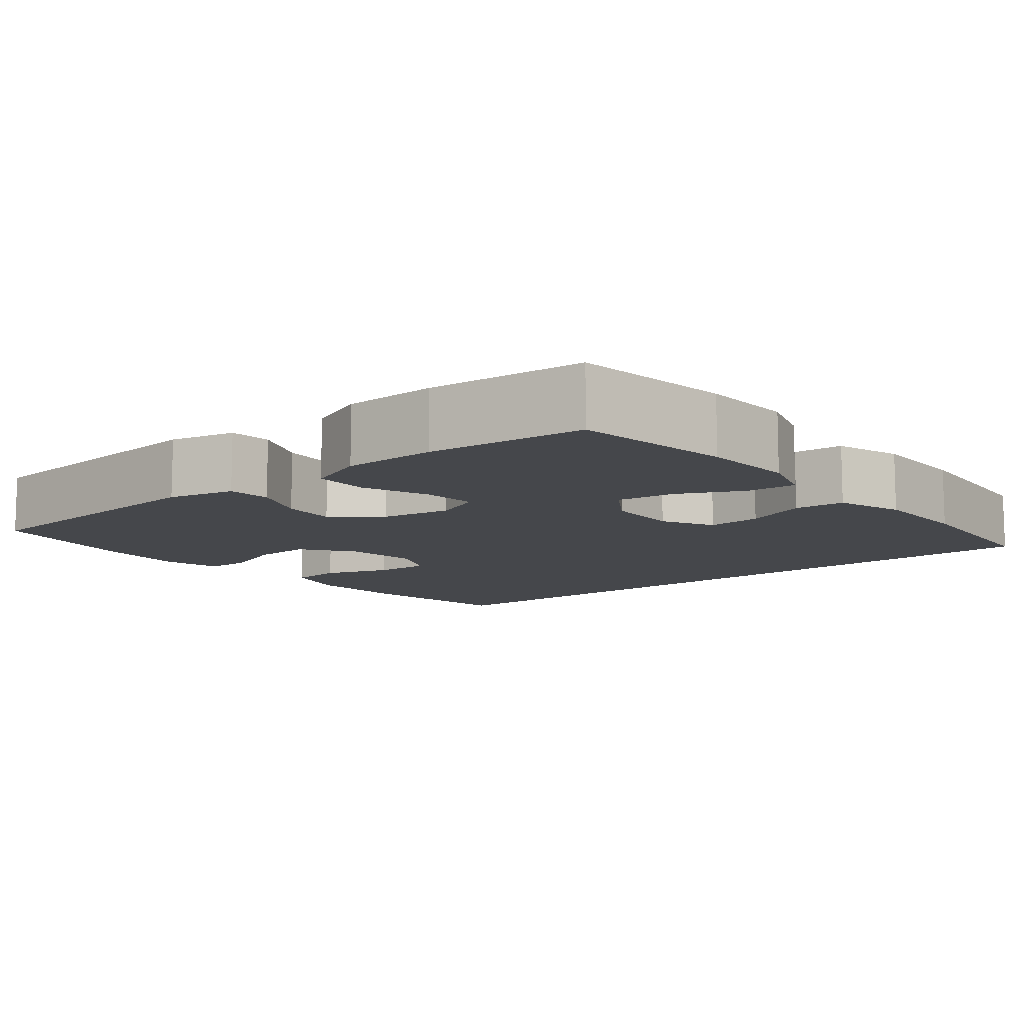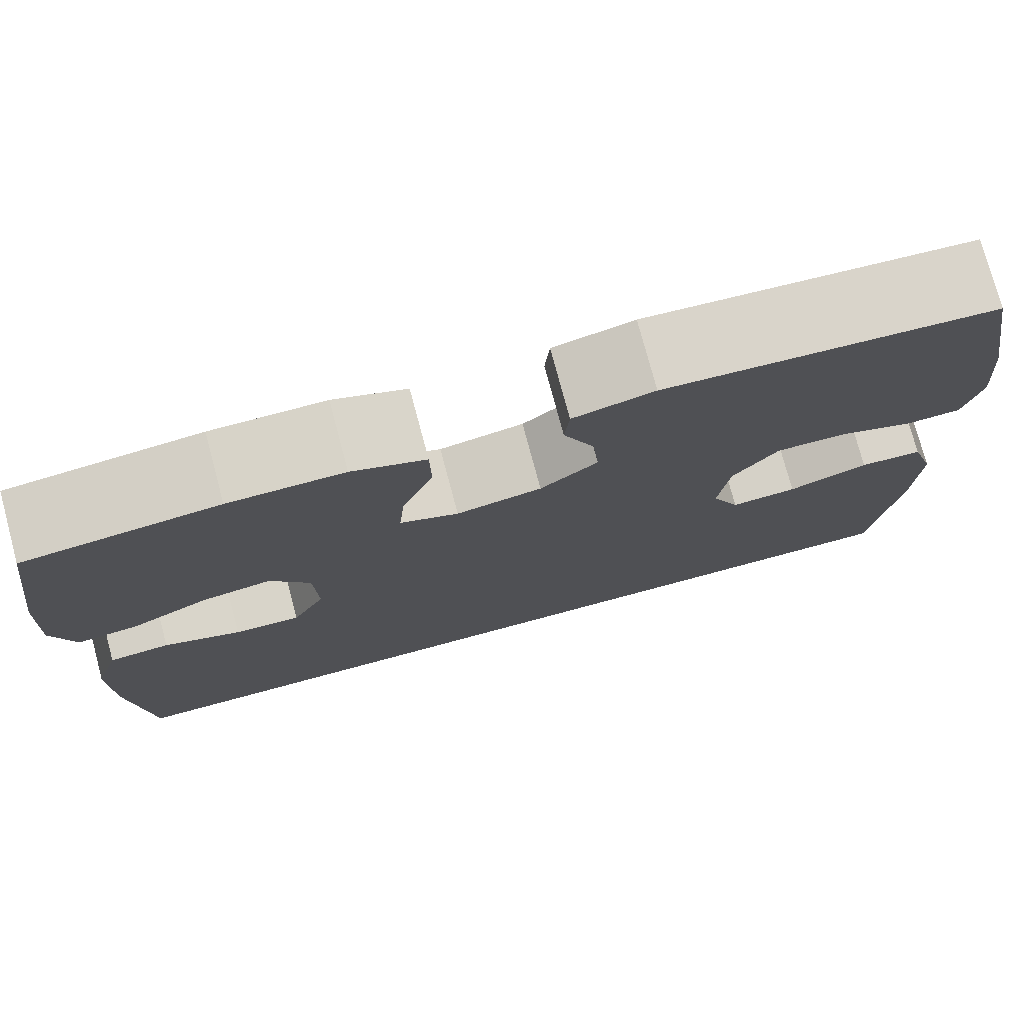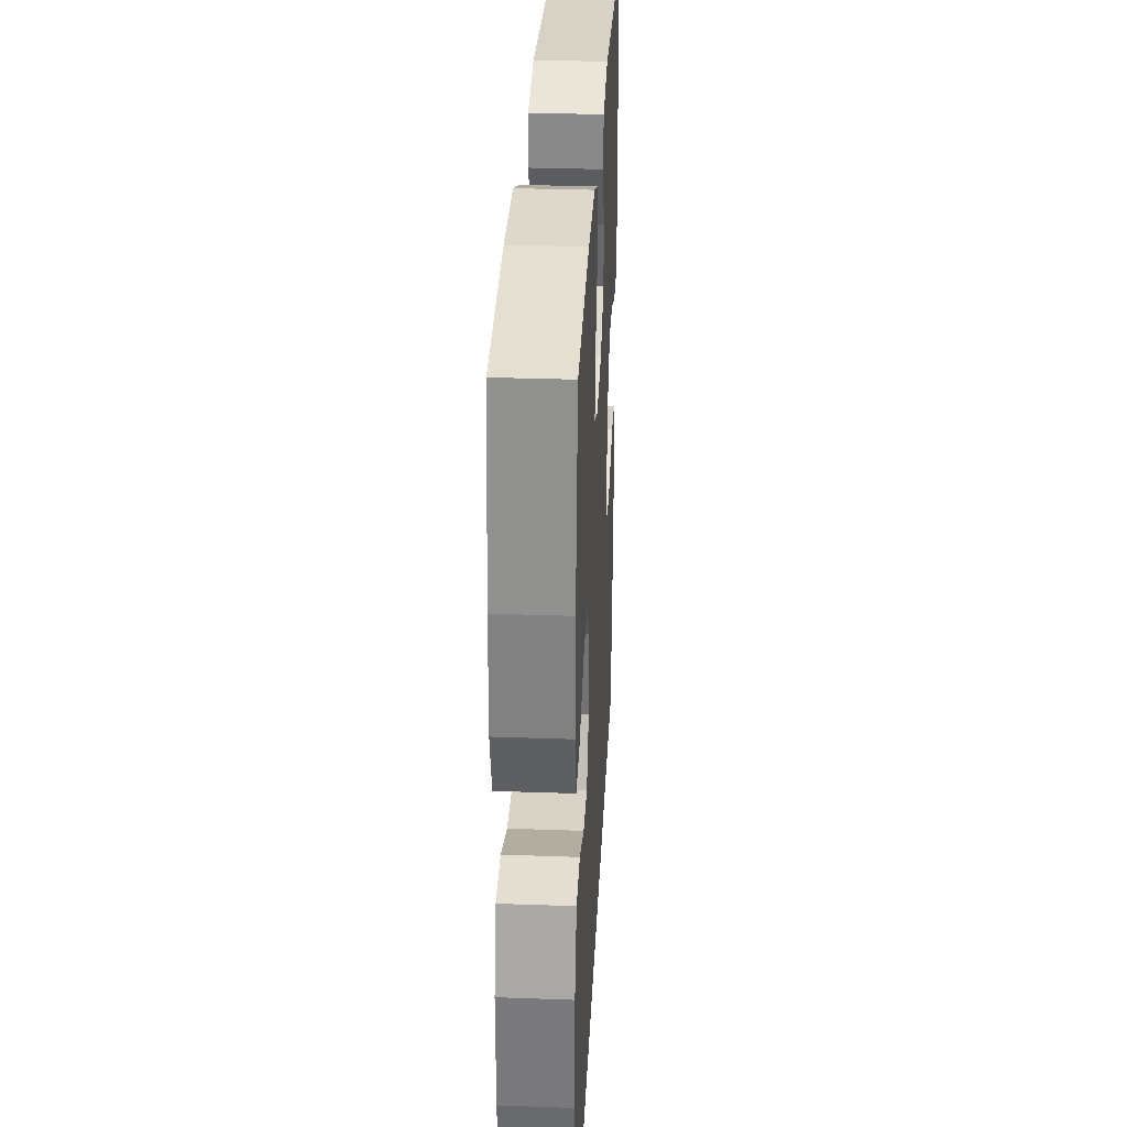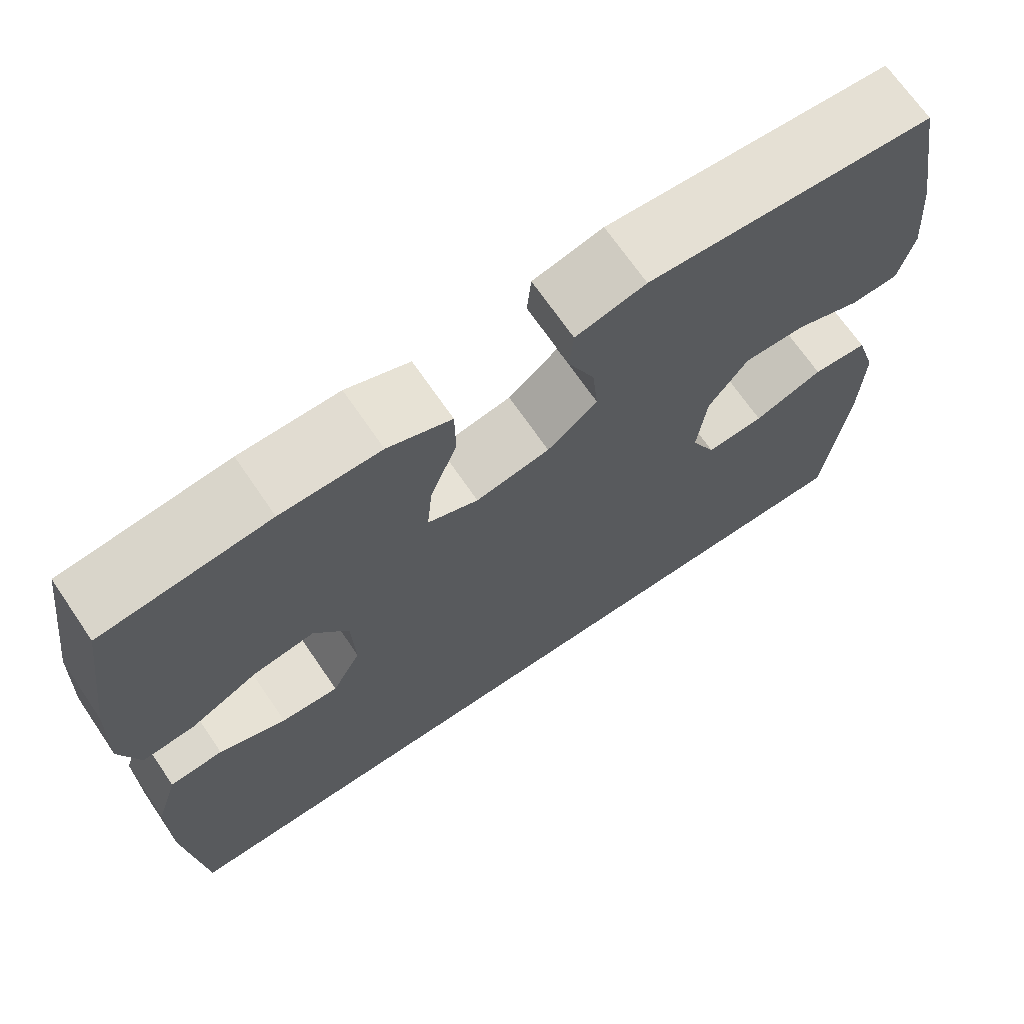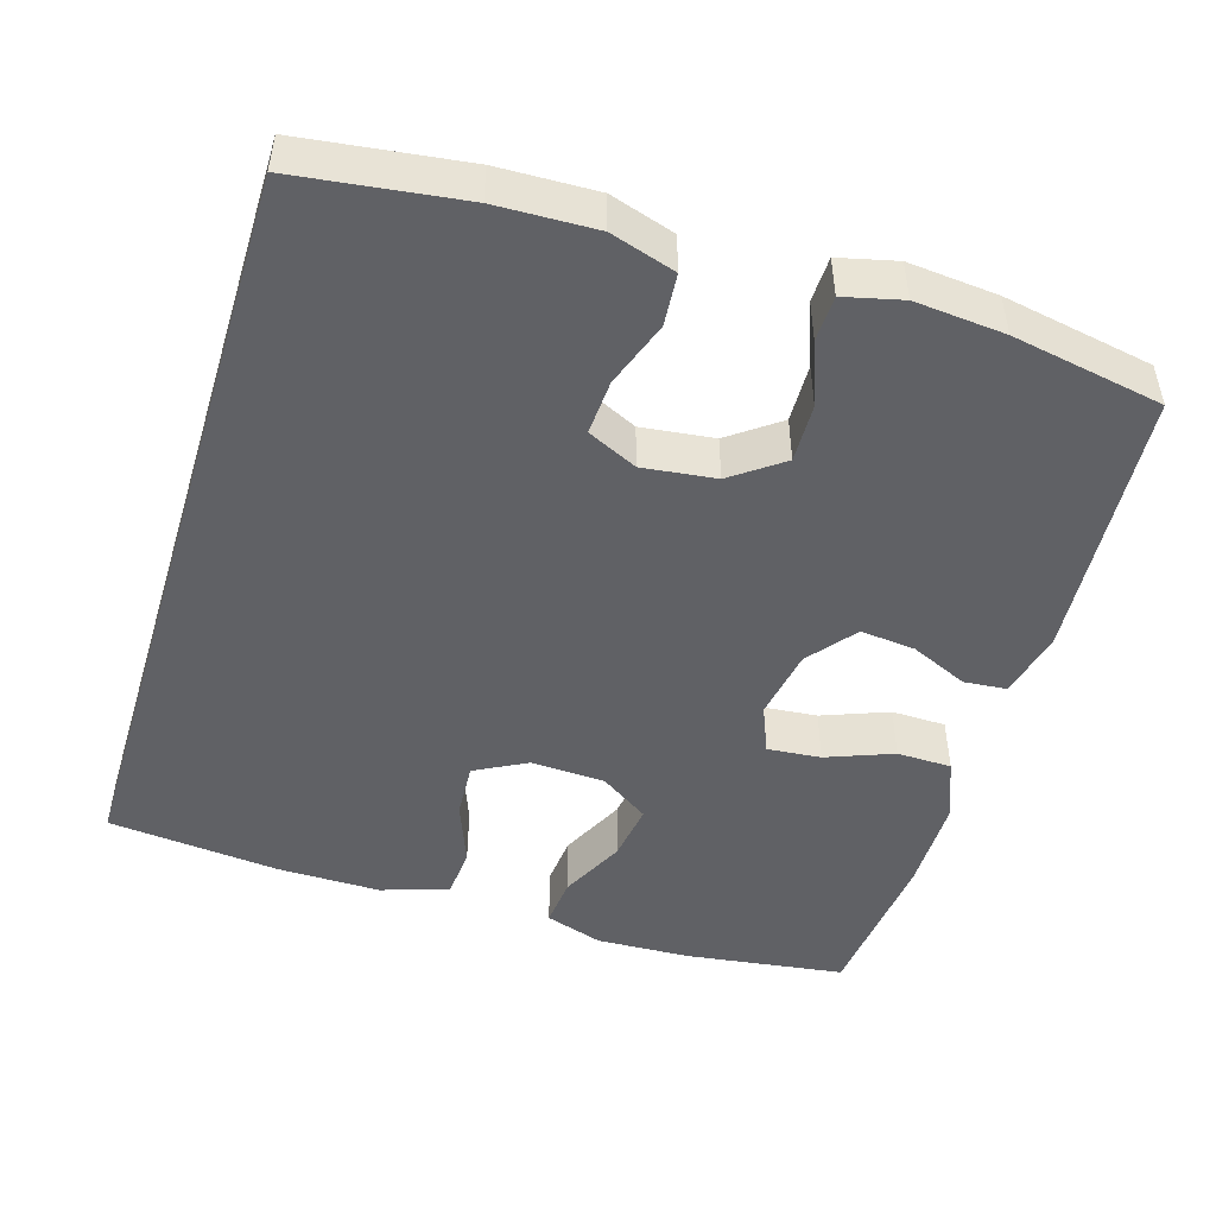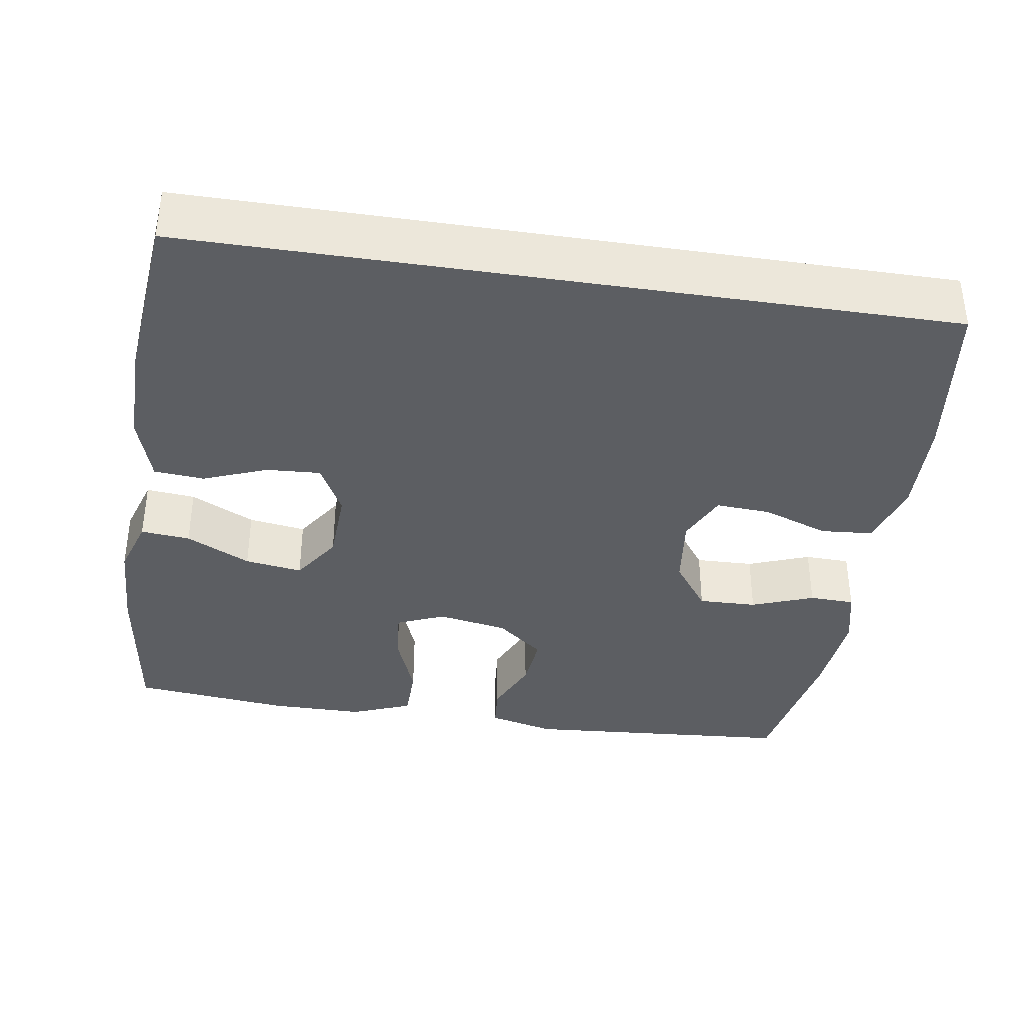
<metadata>
{"format":"obj","ext":"obj","renderer":"f3d","projection":"perspective","resolution":1024,"background":"white","views":[{"elev":-10.4,"azim":39.6,"up":"+Y"},{"elev":76.6,"azim":165.0,"up":"+Z"},{"elev":31.5,"azim":92.9,"up":"+Z"},{"elev":69.1,"azim":145.7,"up":"+Z"},{"elev":-48.6,"azim":-107.1,"up":"+Y"},{"elev":-37.5,"azim":171.2,"up":"+Y"}]}
</metadata>
<code>
o path7066
v 0.2947 0.0375 0.526
v 0.1706 0.0375 0.5256
v 0.09092 0.0375 0.4945
v 0.08971 0.0375 0.4223
v 0.1237 0.0375 0.3341
v 0.1302 0.0375 0.2636
v 0.06711 0.0375 0.2376
v -0.02578 0.0375 0.2541
v -0.08831 0.0375 0.3043
v -0.08107 0.0375 0.3771
v -0.04775 0.0375 0.4526
v -0.05283 0.0375 0.509
v -0.1406 0.0375 0.5305
v -0.4988 0.0375 0.5037
v -0.5348 0.0375 0.3037
v -0.5451 0.0375 0.1845
v -0.5264 0.0375 0.1078
v -0.4664 0.0375 0.1059
v -0.3843 0.0375 0.1366
v -0.3071 0.0375 0.1387
v -0.258 0.0375 0.07152
v -0.2462 0.0375 -0.02507
v -0.2769 0.0375 -0.09095
v -0.3492 0.0375 -0.08665
v -0.4364 0.0375 -0.05534
v -0.5055 0.0375 -0.06082
v -0.5322 0.0375 -0.147
v -0.5279 0.0375 -0.2785
v -0.4988 0.0375 -0.498
v 0.5031 0.0375 -0.498
v 0.5251 0.0375 -0.2715
v 0.5257 0.0375 -0.1358
v 0.4977 0.0375 -0.04697
v 0.4311 0.0375 -0.04152
v 0.3473 0.0375 -0.07397
v 0.2753 0.0375 -0.07832
v 0.2394 0.0375 -0.01021
v 0.2435 0.0375 0.08809
v 0.2864 0.0375 0.1527
v 0.3626 0.0375 0.1414
v 0.4478 0.0375 0.09921
v 0.513 0.0375 0.09303
v 0.5374 0.0375 0.1693
v 0.5322 0.0375 0.2932
v 0.5031 0.0375 0.5037
v 0.2947 -0.0375 0.526
v 0.1706 -0.0375 0.5256
v 0.09092 -0.0375 0.4945
v 0.08971 -0.0375 0.4223
v 0.1237 -0.0375 0.3341
v 0.1302 -0.0375 0.2636
v 0.06711 -0.0375 0.2376
v -0.02578 -0.0375 0.2541
v -0.08831 -0.0375 0.3043
v -0.08107 -0.0375 0.3771
v -0.04775 -0.0375 0.4526
v -0.05283 -0.0375 0.509
v -0.1406 -0.0375 0.5305
v -0.4988 -0.0375 0.5037
v -0.5348 -0.0375 0.3037
v -0.5451 -0.0375 0.1845
v -0.5264 -0.0375 0.1078
v -0.4664 -0.0375 0.1059
v -0.3843 -0.0375 0.1366
v -0.3071 -0.0375 0.1387
v -0.258 -0.0375 0.07152
v -0.2462 -0.0375 -0.02507
v -0.2769 -0.0375 -0.09095
v -0.3492 -0.0375 -0.08665
v -0.4364 -0.0375 -0.05534
v -0.5055 -0.0375 -0.06082
v -0.5322 -0.0375 -0.147
v -0.5279 -0.0375 -0.2785
v -0.4988 -0.0375 -0.498
v 0.5031 -0.0375 -0.498
v 0.5251 -0.0375 -0.2715
v 0.5257 -0.0375 -0.1358
v 0.4977 -0.0375 -0.04697
v 0.4311 -0.0375 -0.04152
v 0.3473 -0.0375 -0.07397
v 0.2753 -0.0375 -0.07832
v 0.2394 -0.0375 -0.01021
v 0.2435 -0.0375 0.08809
v 0.2864 -0.0375 0.1527
v 0.3626 -0.0375 0.1414
v 0.4478 -0.0375 0.09921
v 0.513 -0.0375 0.09303
v 0.5374 -0.0375 0.1693
v 0.5322 -0.0375 0.2932
v 0.5031 -0.0375 0.5037
v -0.05283 0.0375 0.509
v -0.05283 0.0375 0.509
v -0.1406 0.0375 0.5305
v 0.2947 0.0375 0.526
v 0.1706 0.0375 0.5256
v 0.09092 0.0375 0.4945
v 0.09092 0.0375 0.4945
v -0.04775 0.0375 0.4526
v -0.4988 0.0375 0.5037
v -0.4988 0.0375 0.5037
v 0.5031 0.0375 0.5037
v 0.5031 0.0375 0.5037
v 0.08971 0.0375 0.4223
v -0.08107 0.0375 0.3771
v 0.1237 0.0375 0.3341
v -0.5348 0.0375 0.3037
v 0.5322 0.0375 0.2932
v -0.08831 0.0375 0.3043
v 0.1302 0.0375 0.2636
v 0.1302 0.0375 0.2636
v -0.02578 0.0375 0.2541
v -0.5451 0.0375 0.1845
v 0.5374 0.0375 0.1693
v 0.06711 0.0375 0.2376
v -0.5264 0.0375 0.1078
v -0.5264 0.0375 0.1078
v 0.513 0.0375 0.09303
v 0.513 0.0375 0.09303
v 0.2864 0.0375 0.1527
v 0.2864 0.0375 0.1527
v 0.3626 0.0375 0.1414
v -0.3843 0.0375 0.1366
v -0.3071 0.0375 0.1387
v 0.2435 0.0375 0.08809
v 0.4478 0.0375 0.09921
v -0.258 0.0375 0.07152
v -0.4664 0.0375 0.1059
v 0.2394 0.0375 -0.01021
v -0.2462 0.0375 -0.02507
v 0.2753 0.0375 -0.07832
v 0.2753 0.0375 -0.07832
v -0.2769 0.0375 -0.09095
v -0.2769 0.0375 -0.09095
v 0.4977 0.0375 -0.04697
v 0.4977 0.0375 -0.04697
v 0.4311 0.0375 -0.04152
v 0.3473 0.0375 -0.07397
v 0.5257 0.0375 -0.1358
v -0.3492 0.0375 -0.08665
v -0.4364 0.0375 -0.05534
v -0.5055 0.0375 -0.06082
v -0.5055 0.0375 -0.06082
v -0.5322 0.0375 -0.147
v 0.5251 0.0375 -0.2715
v -0.5279 0.0375 -0.2785
v 0.5031 0.0375 -0.498
v 0.5031 0.0375 -0.498
v -0.4988 0.0375 -0.498
v -0.4988 0.0375 -0.498
v -0.05283 -0.0375 0.509
v -0.05283 -0.0375 0.509
v -0.1406 -0.0375 0.5305
v 0.2947 -0.0375 0.526
v 0.1706 -0.0375 0.5256
v 0.09092 -0.0375 0.4945
v 0.09092 -0.0375 0.4945
v -0.04775 -0.0375 0.4526
v -0.4988 -0.0375 0.5037
v -0.4988 -0.0375 0.5037
v 0.5031 -0.0375 0.5037
v 0.5031 -0.0375 0.5037
v 0.08971 -0.0375 0.4223
v -0.08107 -0.0375 0.3771
v 0.1237 -0.0375 0.3341
v -0.5348 -0.0375 0.3037
v 0.5322 -0.0375 0.2932
v -0.08831 -0.0375 0.3043
v 0.1302 -0.0375 0.2636
v 0.1302 -0.0375 0.2636
v -0.02578 -0.0375 0.2541
v -0.5451 -0.0375 0.1845
v 0.5374 -0.0375 0.1693
v 0.06711 -0.0375 0.2376
v -0.5264 -0.0375 0.1078
v -0.5264 -0.0375 0.1078
v 0.513 -0.0375 0.09303
v 0.513 -0.0375 0.09303
v 0.2864 -0.0375 0.1527
v 0.2864 -0.0375 0.1527
v 0.3626 -0.0375 0.1414
v -0.3843 -0.0375 0.1366
v -0.3071 -0.0375 0.1387
v 0.2435 -0.0375 0.08809
v 0.4478 -0.0375 0.09921
v -0.258 -0.0375 0.07152
v -0.4664 -0.0375 0.1059
v 0.2394 -0.0375 -0.01021
v -0.2462 -0.0375 -0.02507
v 0.2753 -0.0375 -0.07832
v 0.2753 -0.0375 -0.07832
v -0.2769 -0.0375 -0.09095
v -0.2769 -0.0375 -0.09095
v 0.4977 -0.0375 -0.04697
v 0.4977 -0.0375 -0.04697
v 0.4311 -0.0375 -0.04152
v 0.3473 -0.0375 -0.07397
v 0.5257 -0.0375 -0.1358
v -0.3492 -0.0375 -0.08665
v -0.4364 -0.0375 -0.05534
v -0.5055 -0.0375 -0.06082
v -0.5055 -0.0375 -0.06082
v -0.5322 -0.0375 -0.147
v 0.5251 -0.0375 -0.2715
v -0.5279 -0.0375 -0.2785
v 0.5031 -0.0375 -0.498
v 0.5031 -0.0375 -0.498
v -0.4988 -0.0375 -0.498
v -0.4988 -0.0375 -0.498
f 187 188 189
f 168 178 164
f 172 184 176
f 181 171 186
f 172 180 184
f 164 154 162
f 170 185 188
f 166 153 178
f 166 180 172
f 173 188 187
f 165 182 158
f 154 164 153
f 174 186 171
f 173 183 168
f 202 199 200
f 168 183 178
f 196 197 195
f 157 152 163
f 195 197 193
f 204 198 202
f 182 165 181
f 173 187 183
f 203 196 189
f 207 191 204
f 153 166 160
f 162 154 155
f 171 181 165
f 178 153 164
f 150 152 157
f 163 158 182
f 167 185 170
f 203 189 205
f 204 191 198
f 158 163 152
f 178 180 166
f 205 191 207
f 197 196 203
f 188 191 189
f 205 189 191
f 163 182 167
f 170 188 173
f 198 199 202
f 167 182 185
f 92 13 58 151
f 1 2 47 46
f 2 97 156 47
f 11 12 57 56
f 13 100 159 58
f 102 1 46 161
f 3 4 49 48
f 10 11 56 55
f 4 5 50 49
f 14 15 60 59
f 44 45 90 89
f 9 10 55 54
f 5 110 169 50
f 8 9 54 53
f 15 16 61 60
f 43 44 89 88
f 6 7 52 51
f 7 8 53 52
f 16 116 175 61
f 118 43 88 177
f 120 40 85 179
f 19 20 65 64
f 38 39 84 83
f 41 42 87 86
f 40 41 86 85
f 20 21 66 65
f 18 19 64 63
f 17 18 63 62
f 37 38 83 82
f 21 22 67 66
f 131 37 82 190
f 22 133 192 67
f 135 34 79 194
f 34 35 80 79
f 32 33 78 77
f 24 25 70 69
f 25 142 201 70
f 26 27 72 71
f 35 36 81 80
f 23 24 69 68
f 31 32 77 76
f 27 28 73 72
f 147 31 76 206
f 149 30 75 208
f 28 29 74 73
f 128 130 129
f 109 105 119
f 113 117 125
f 122 127 112
f 113 125 121
f 105 103 95
f 111 129 126
f 107 119 94
f 107 113 121
f 114 128 129
f 106 99 123
f 95 94 105
f 115 112 127
f 114 109 124
f 143 141 140
f 109 119 124
f 137 136 138
f 98 104 93
f 136 134 138
f 145 143 139
f 123 122 106
f 114 124 128
f 144 130 137
f 148 145 132
f 94 101 107
f 103 96 95
f 112 106 122
f 119 105 94
f 91 98 93
f 104 123 99
f 108 111 126
f 144 146 130
f 145 139 132
f 99 93 104
f 119 107 121
f 146 148 132
f 138 144 137
f 129 130 132
f 146 132 130
f 104 108 123
f 111 114 129
f 139 143 140
f 108 126 123

</code>
